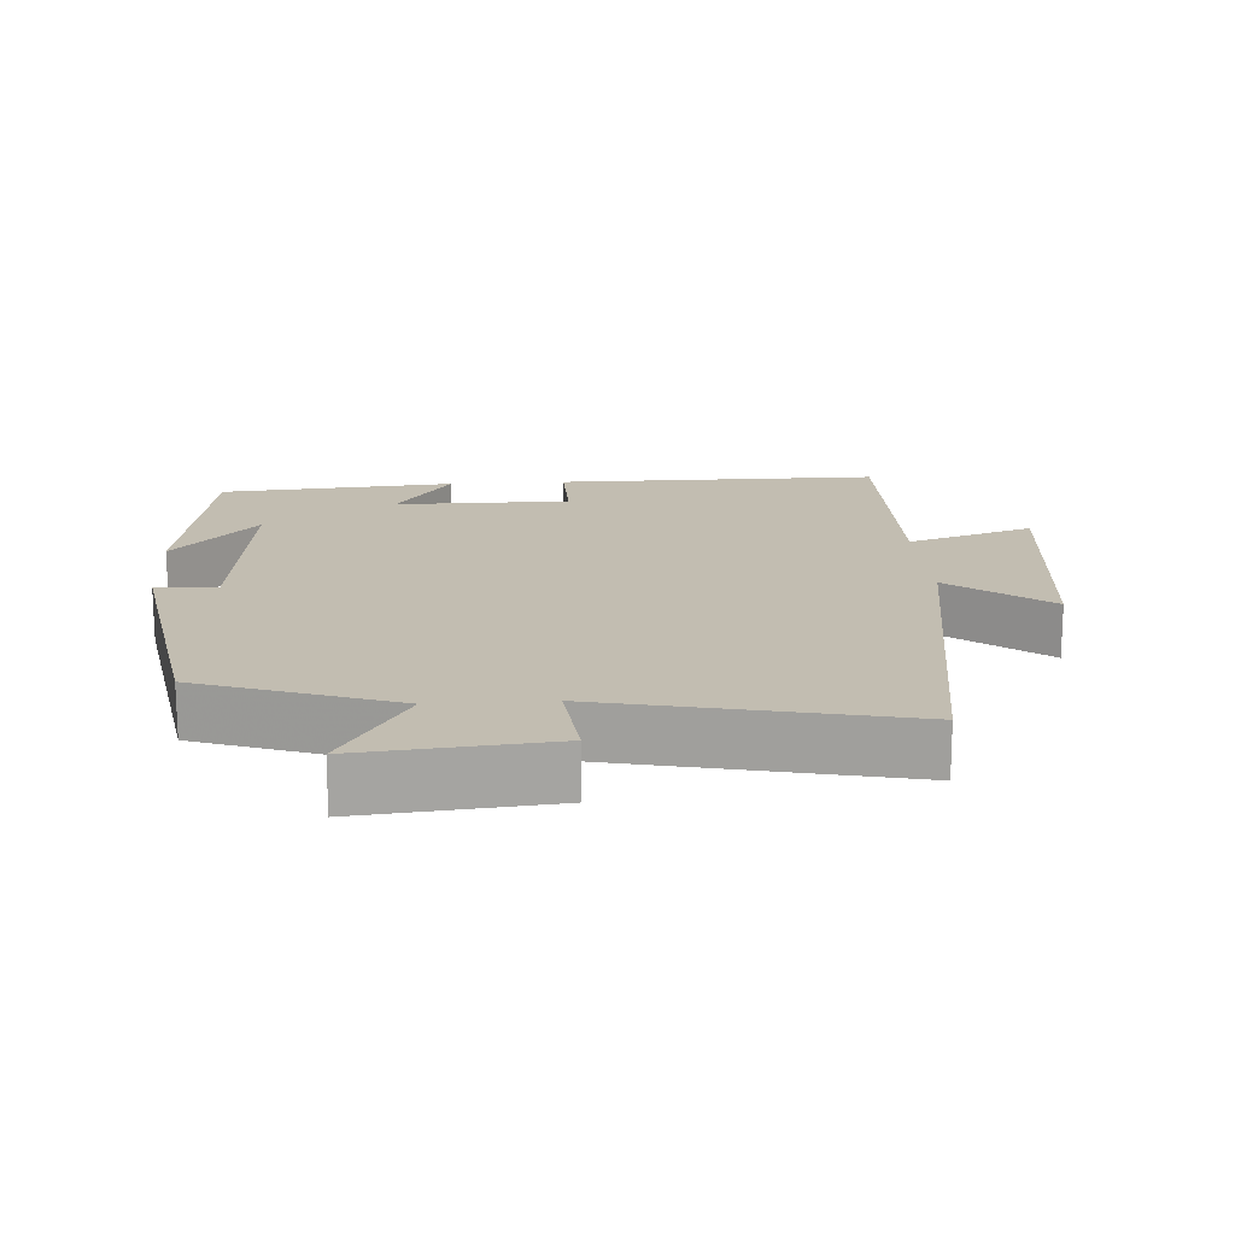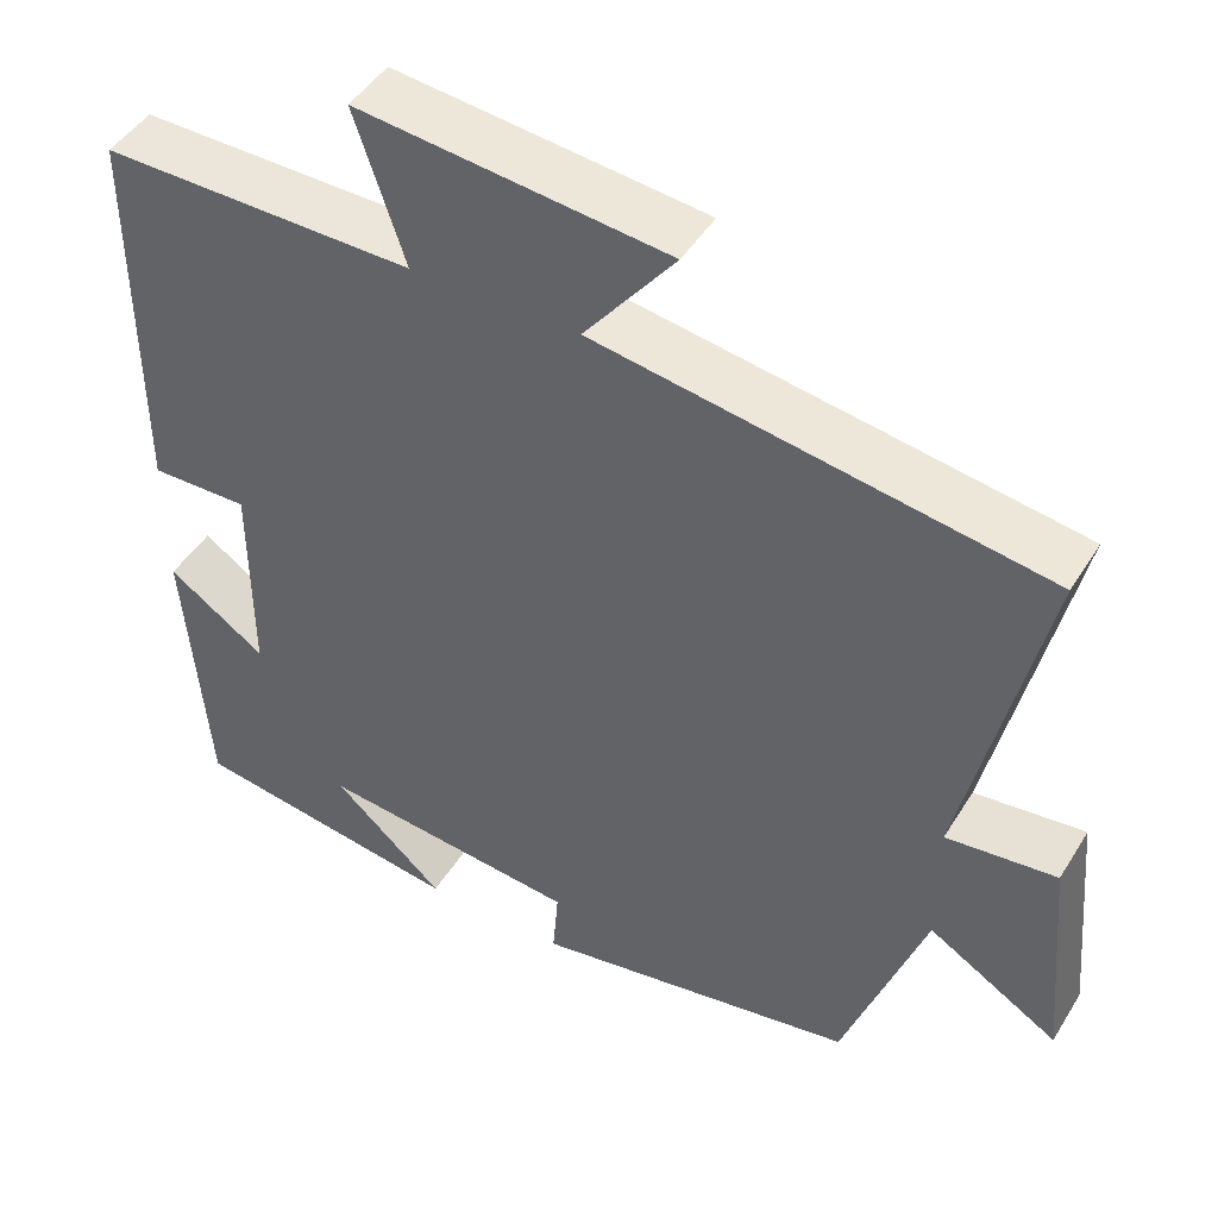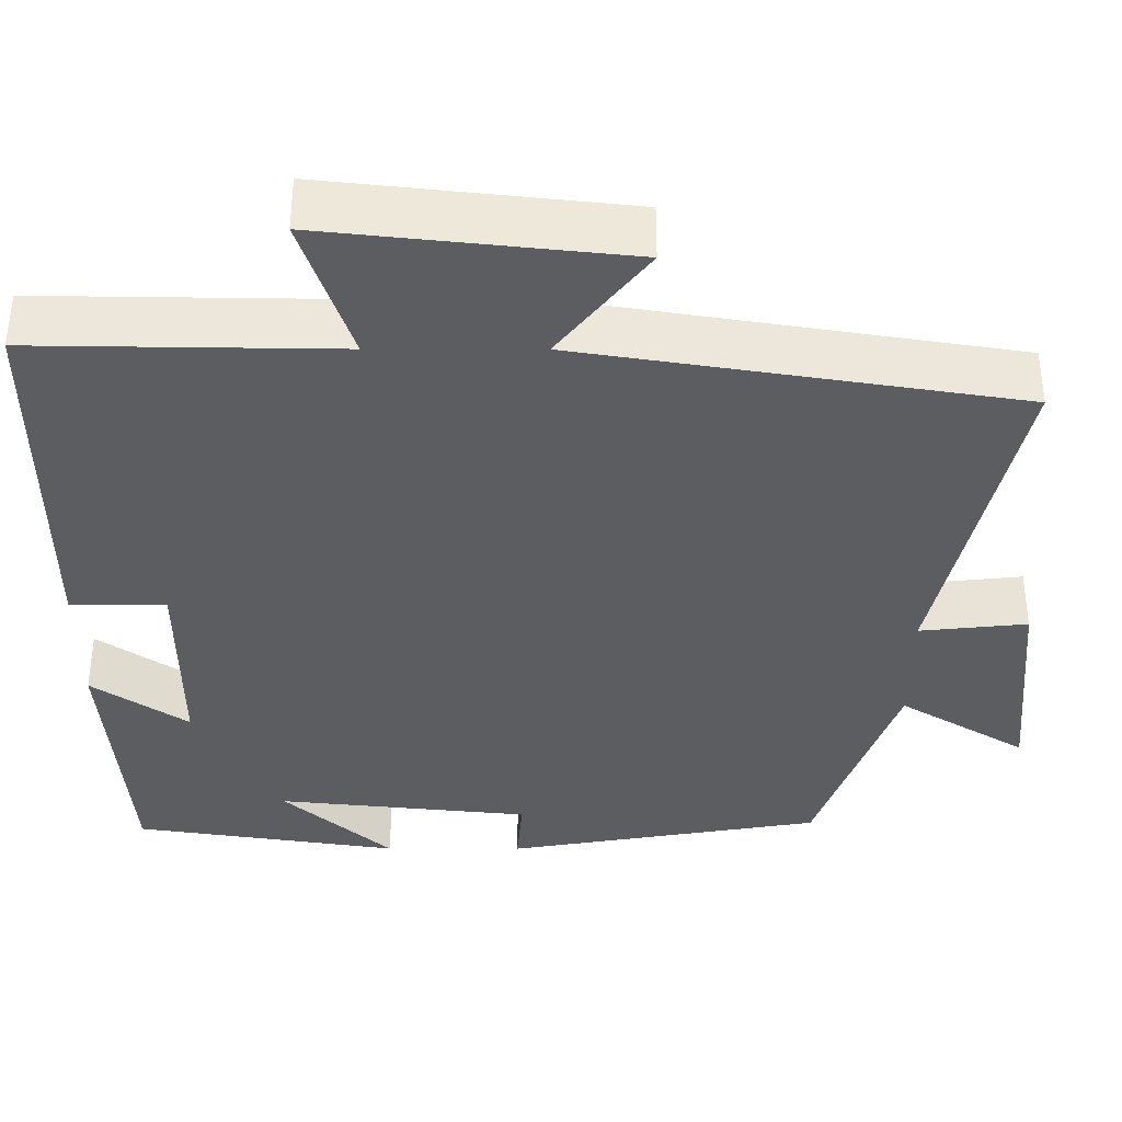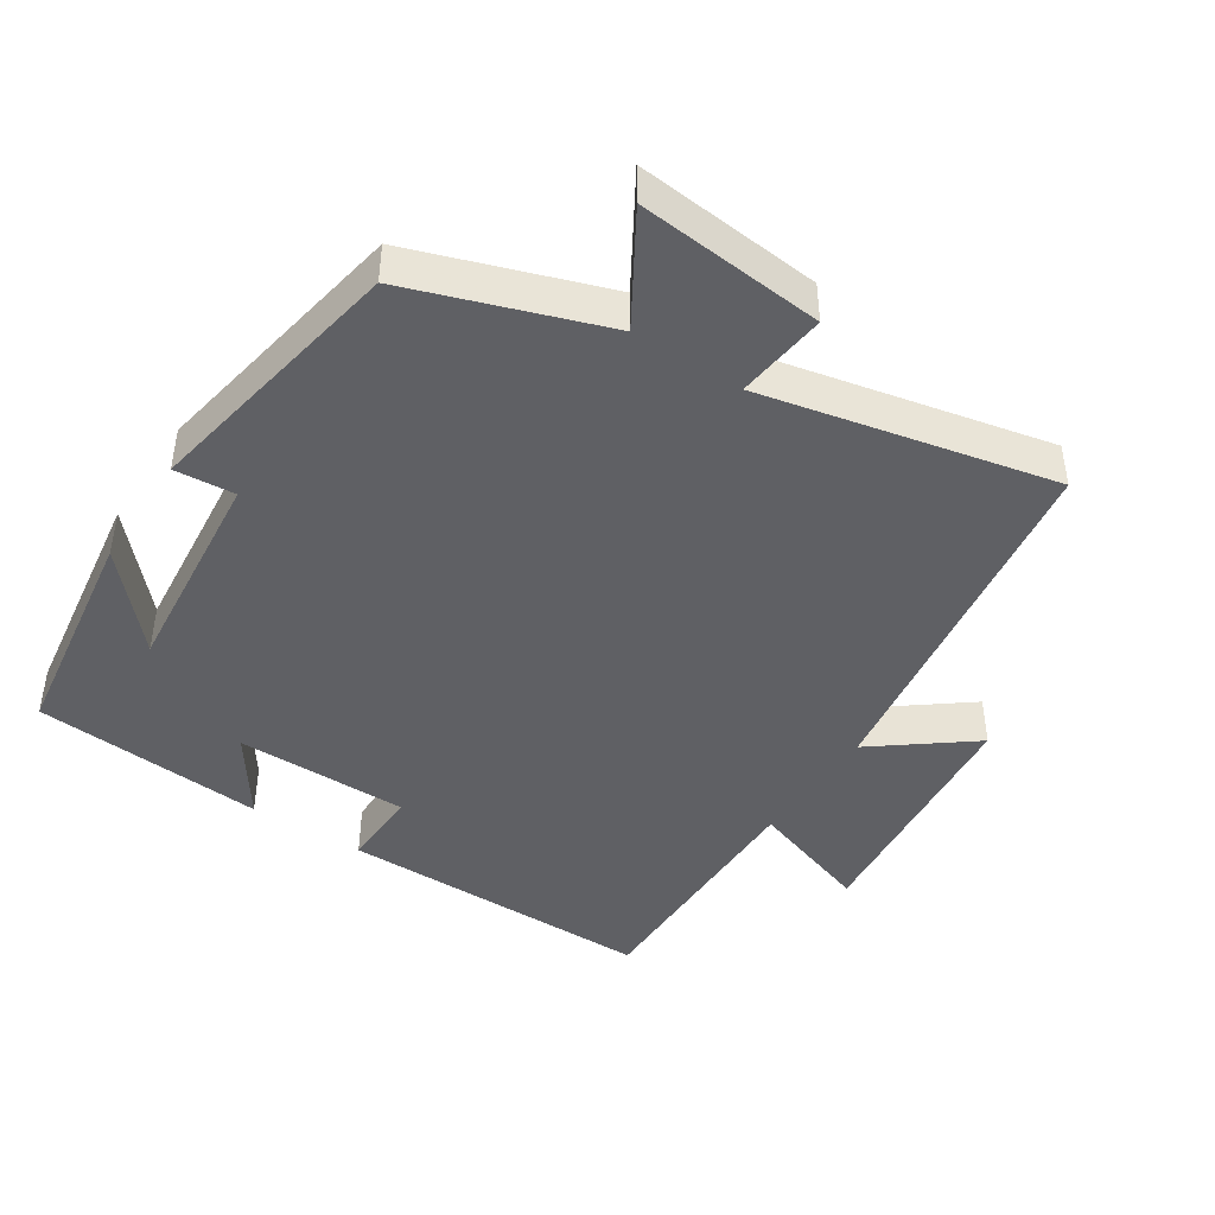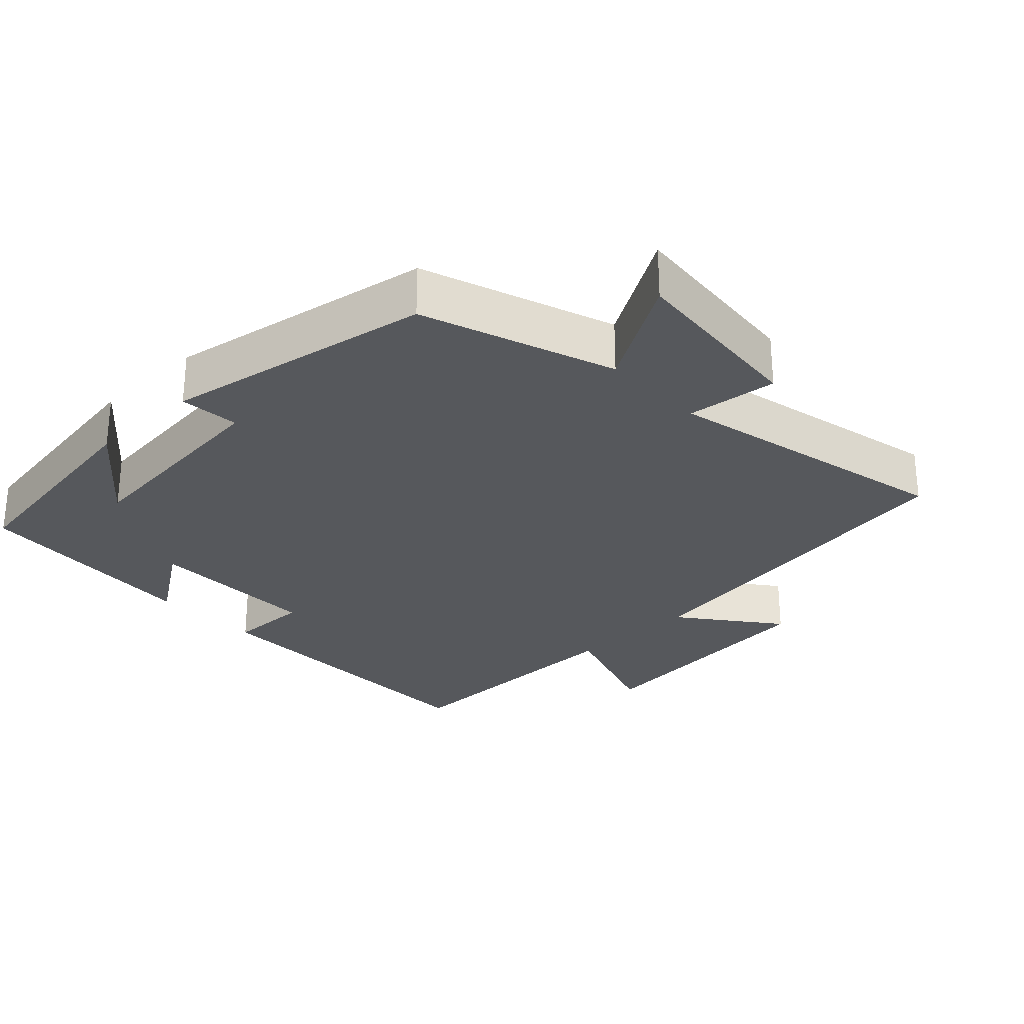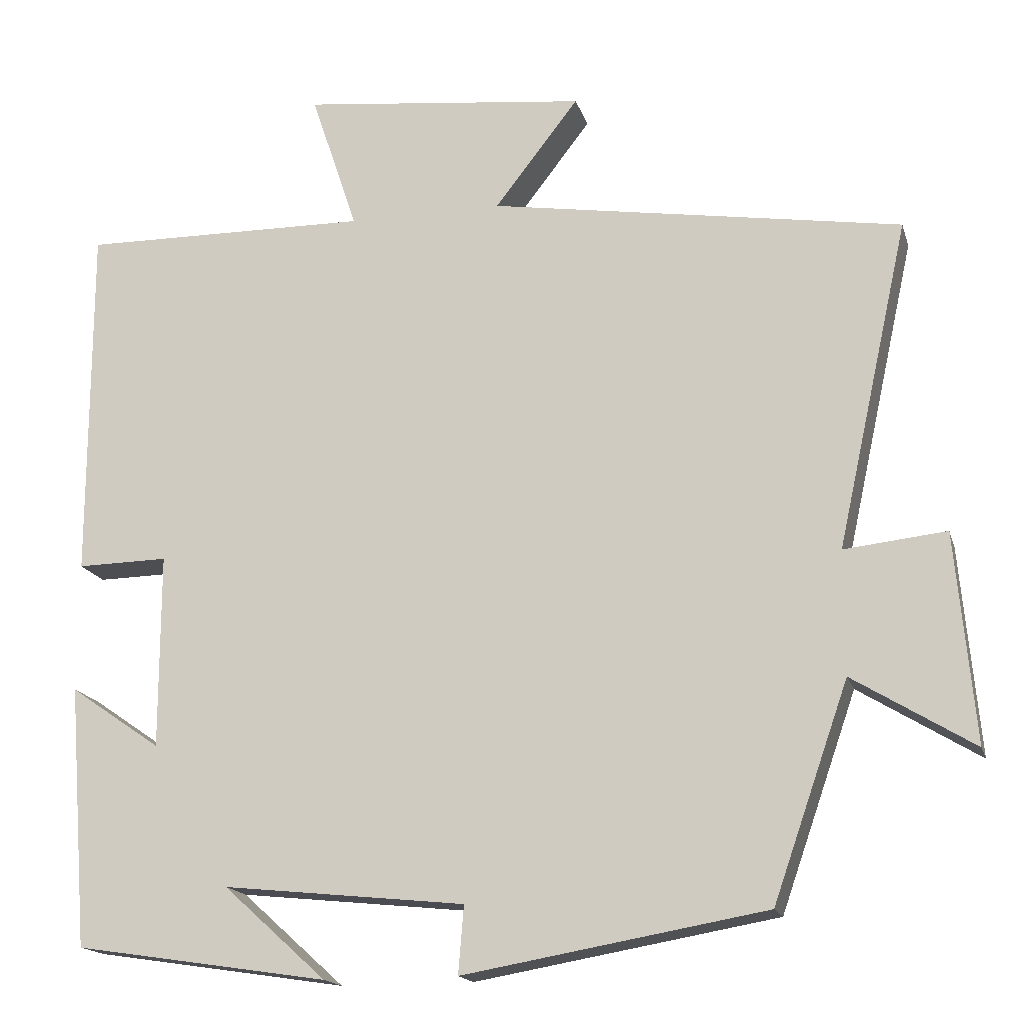
<metadata>
{"format":"obj","ext":"obj","renderer":"f3d","projection":"perspective","resolution":1024,"background":"white","views":[{"elev":17.0,"azim":-93.9,"up":"+Y"},{"elev":46.3,"azim":-149.9,"up":"+Z"},{"elev":52.9,"azim":-179.9,"up":"+Z"},{"elev":-43.8,"azim":-123.4,"up":"+Y"},{"elev":-27.8,"azim":-136.6,"up":"+Y"},{"elev":-16.8,"azim":-165.4,"up":"+Z"}]}
</metadata>
<code>
v -0.404 0.07 -0.433
v -0.5 0.07 -0.159
v -0.654 0.07 -0.253
v -0.63 0.07 0.013
v -0.5 0.07 -0.001
v -0.592 0.07 0.416
v -0.066 0.07 0.5
v -0.173 0.07 0.638
v 0.191 0.07 0.678
v 0.132 0.07 0.5
v 0.5 0.07 0.505
v 0.5 0.07 0.048
v 0.384 0.07 0.05
v 0.384 0.07 -0.198
v 0.5 0.07 -0.118
v 0.474 0.07 -0.451
v 0.151 0.07 -0.5
v 0.282 0.07 -0.382
v -0.026 0.07 -0.414
v -0.019 0.07 -0.5
v -0.404 0 -0.433
v -0.5 0 -0.159
v -0.654 0 -0.253
v -0.63 0 0.013
v -0.5 0 -0.001
v -0.592 0 0.416
v -0.066 0 0.5
v -0.173 0 0.638
v 0.191 0 0.678
v 0.132 0 0.5
v 0.5 0 0.505
v 0.5 0 0.048
v 0.384 0 0.05
v 0.384 0 -0.198
v 0.5 0 -0.118
v 0.474 0 -0.451
v 0.151 0 -0.5
v 0.282 0 -0.382
v -0.026 0 -0.414
v -0.019 0 -0.5
f 19 20 1 2
f 18 19 2
f 16 17 18
f 14 15 16 18
f 13 14 18 2
f 10 11 12 13
f 10 13 2
f 7 8 9 10
f 5 6 7 10
f 5 10 2 3
f 3 4 5
f 22 21 40 39
f 22 39 38
f 38 37 36
f 38 36 35 34
f 22 38 34 33
f 33 32 31 30
f 22 33 30
f 30 29 28 27
f 30 27 26 25
f 23 22 30 25
f 25 24 23
f 1 21 22 2
f 2 22 23 3
f 3 23 24 4
f 4 24 25 5
f 5 25 26 6
f 6 26 27 7
f 7 27 28 8
f 8 28 29 9
f 9 29 30 10
f 10 30 31 11
f 11 31 32 12
f 12 32 33 13
f 13 33 34 14
f 14 34 35 15
f 15 35 36 16
f 16 36 37 17
f 17 37 38 18
f 18 38 39 19
f 19 39 40 20
f 20 40 21 1

</code>
